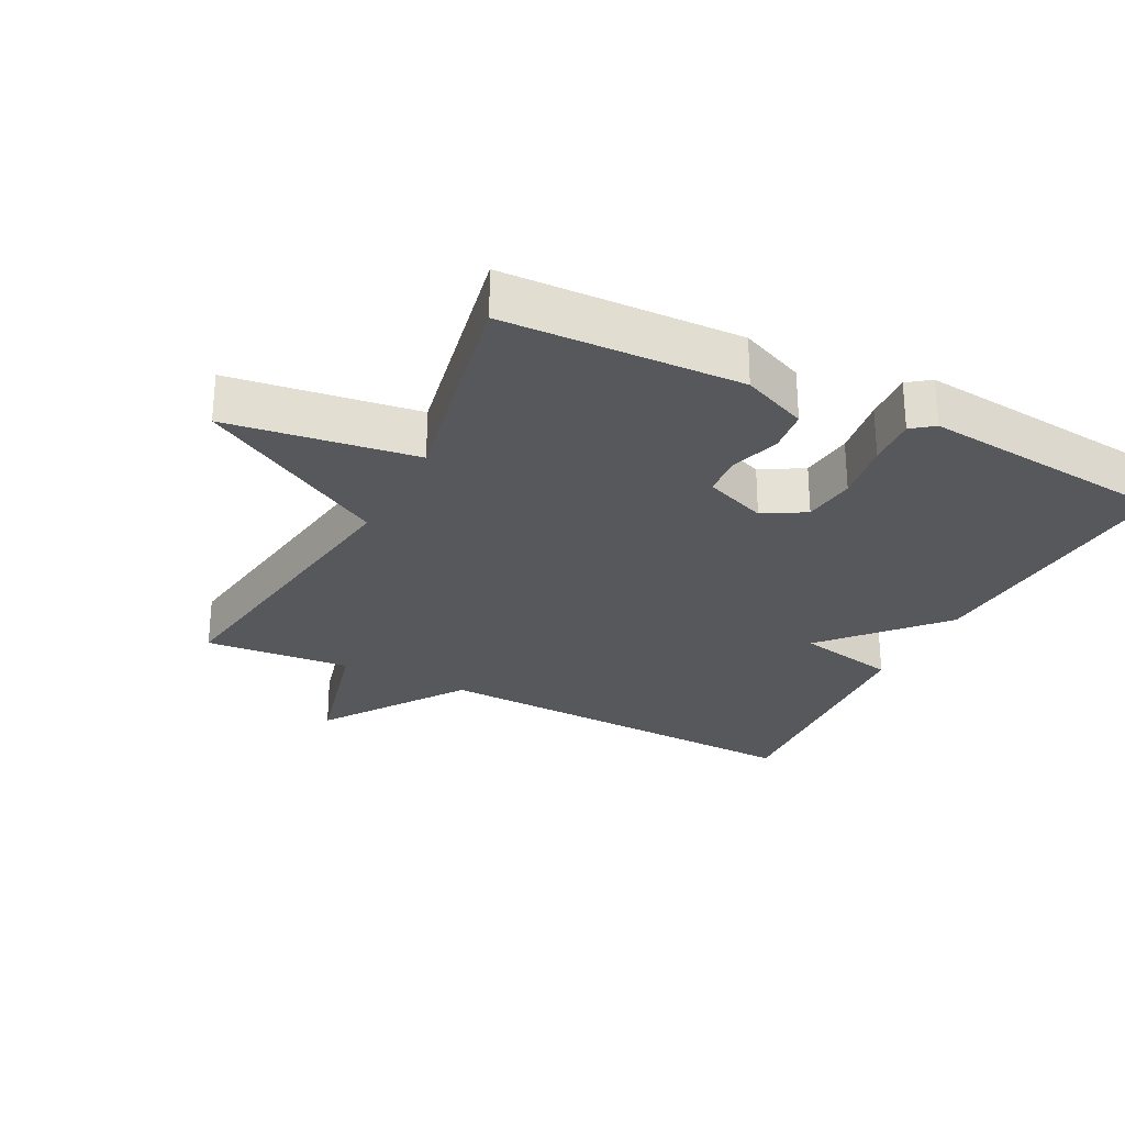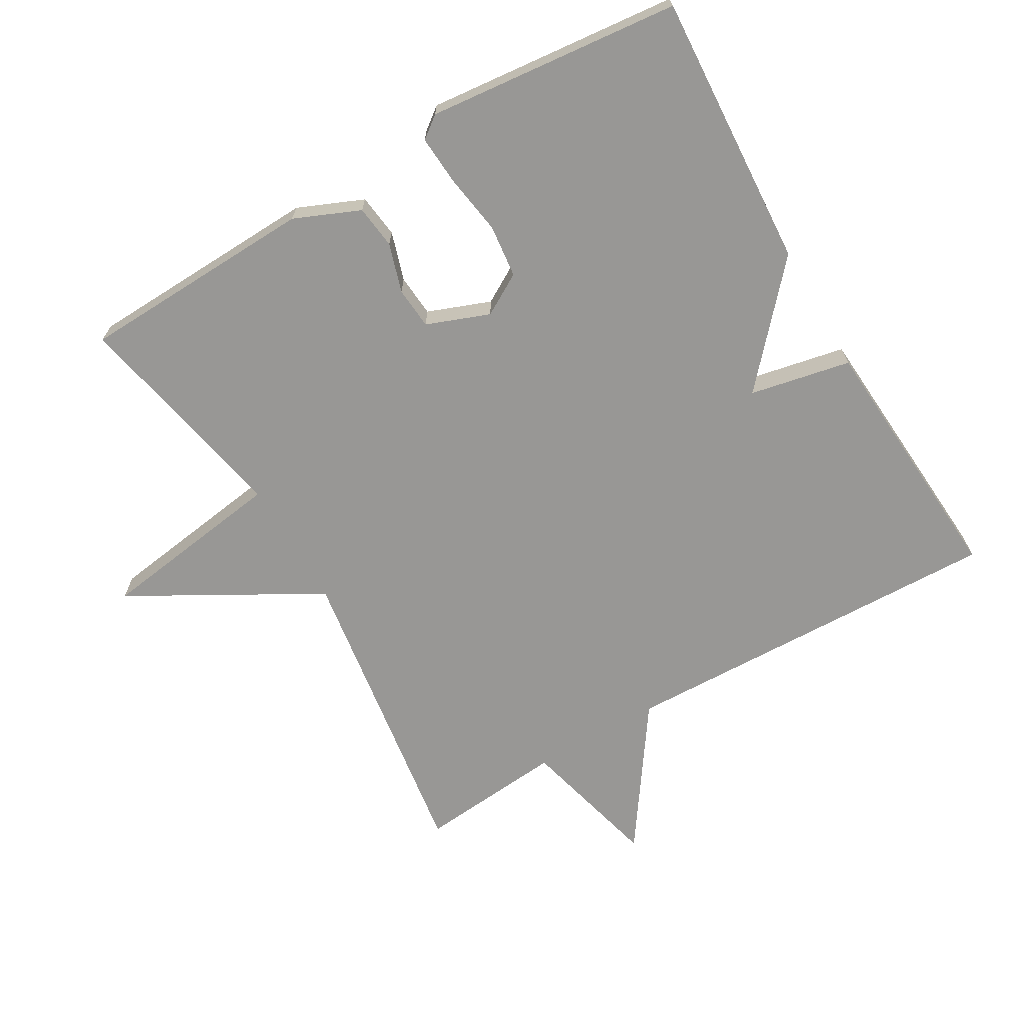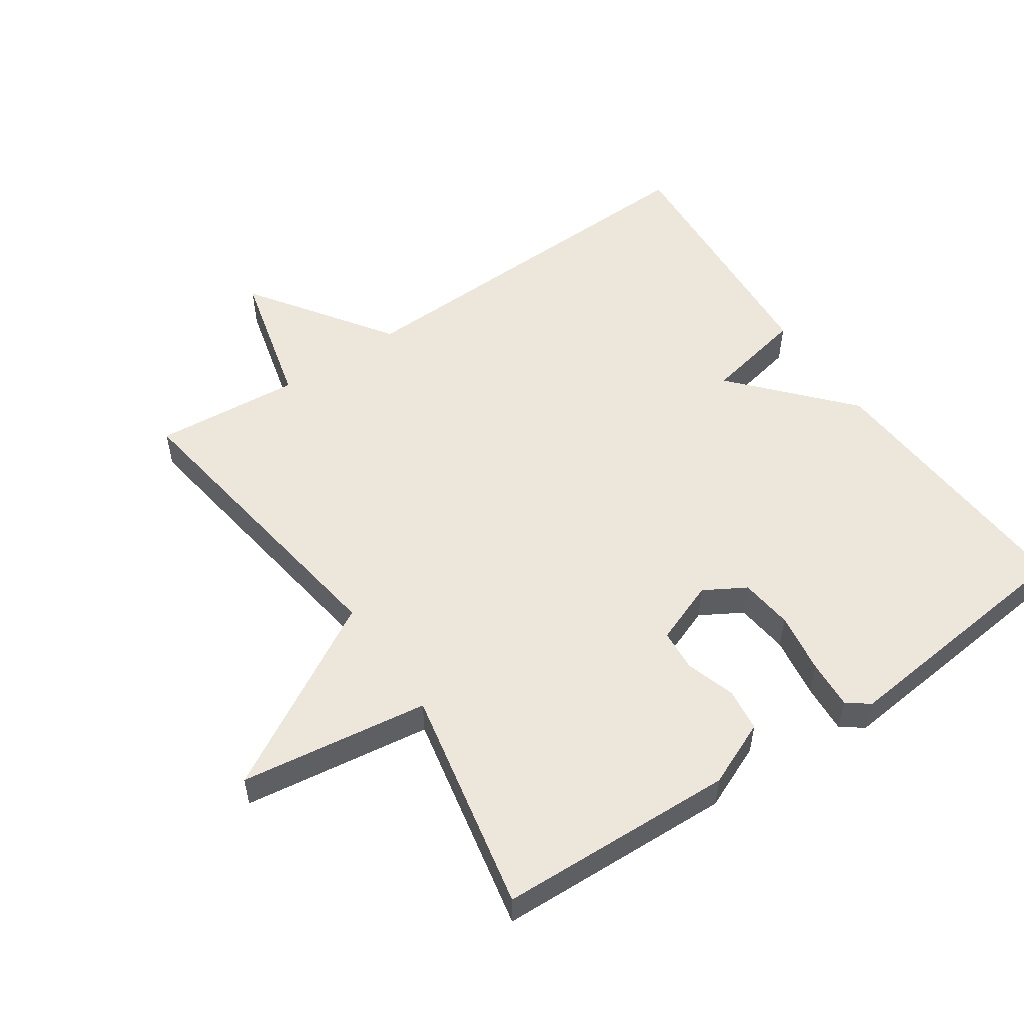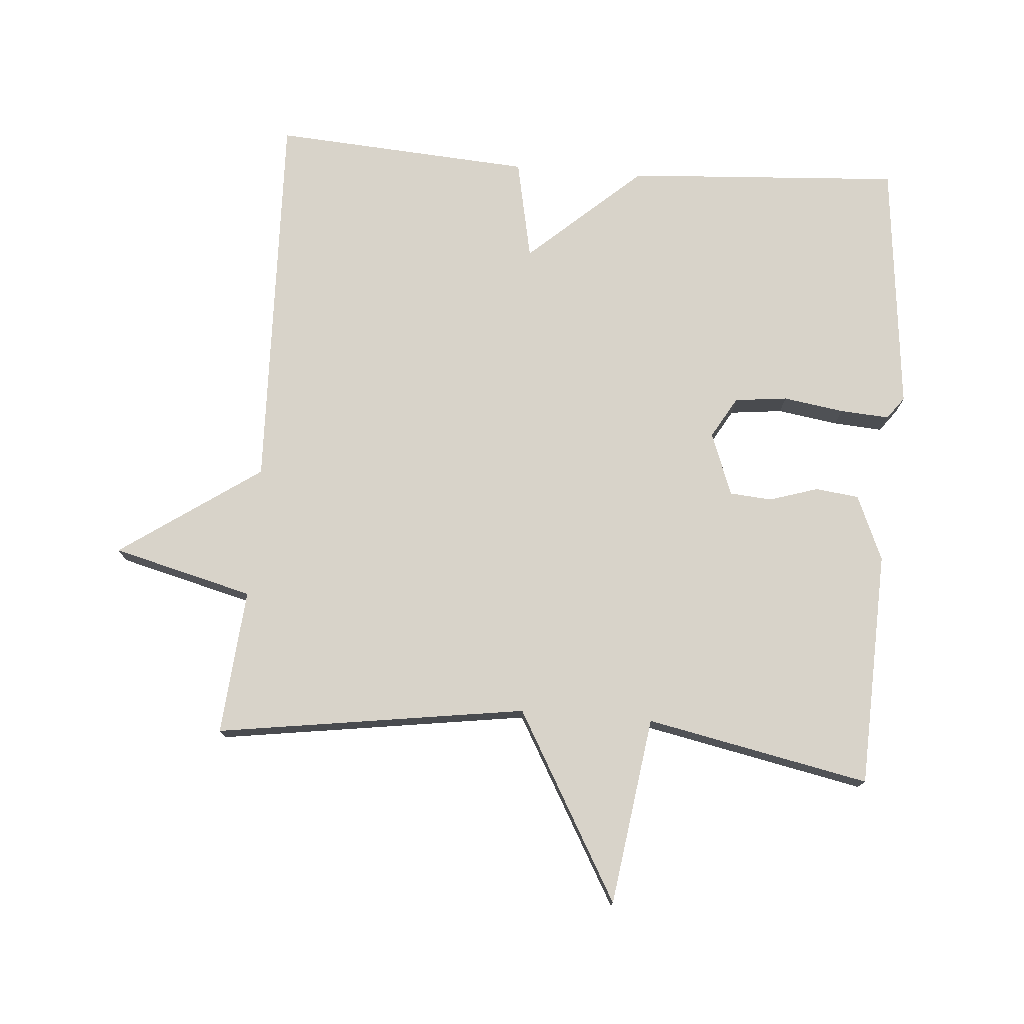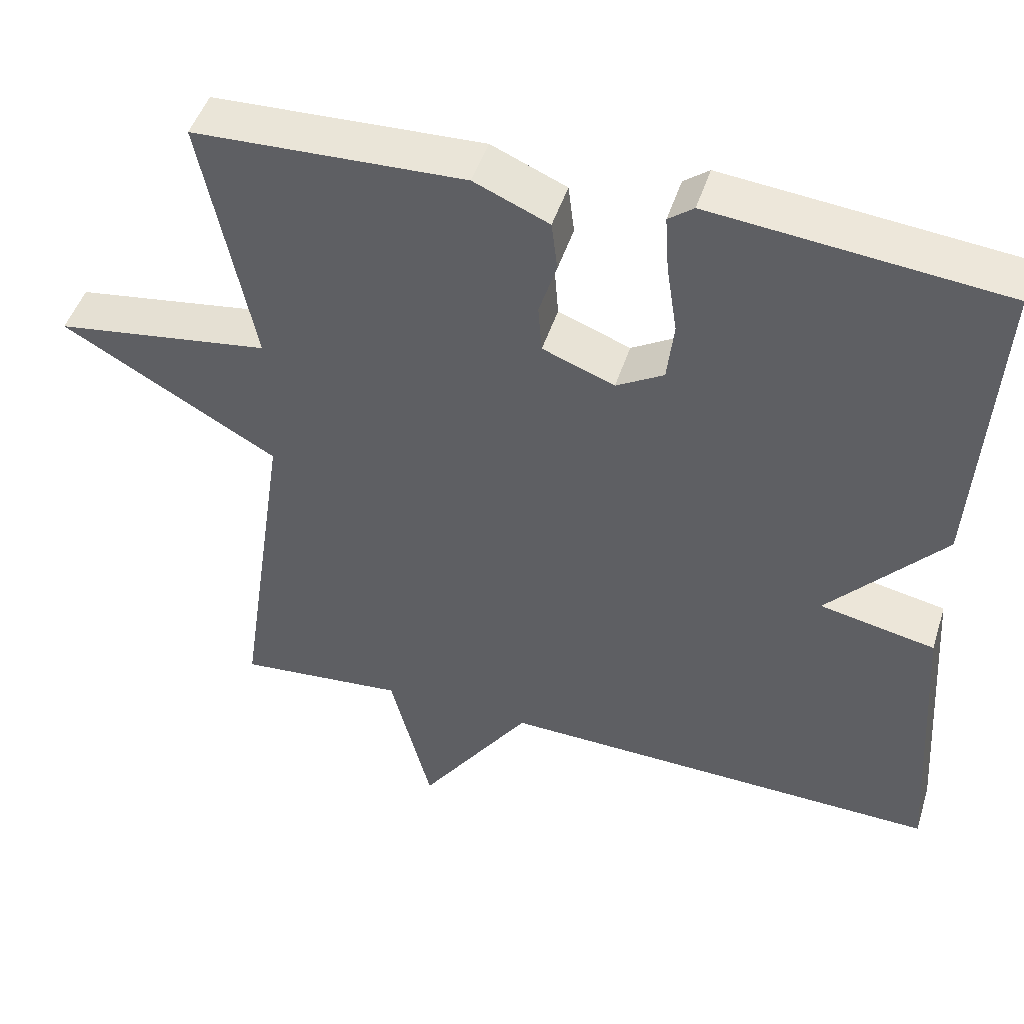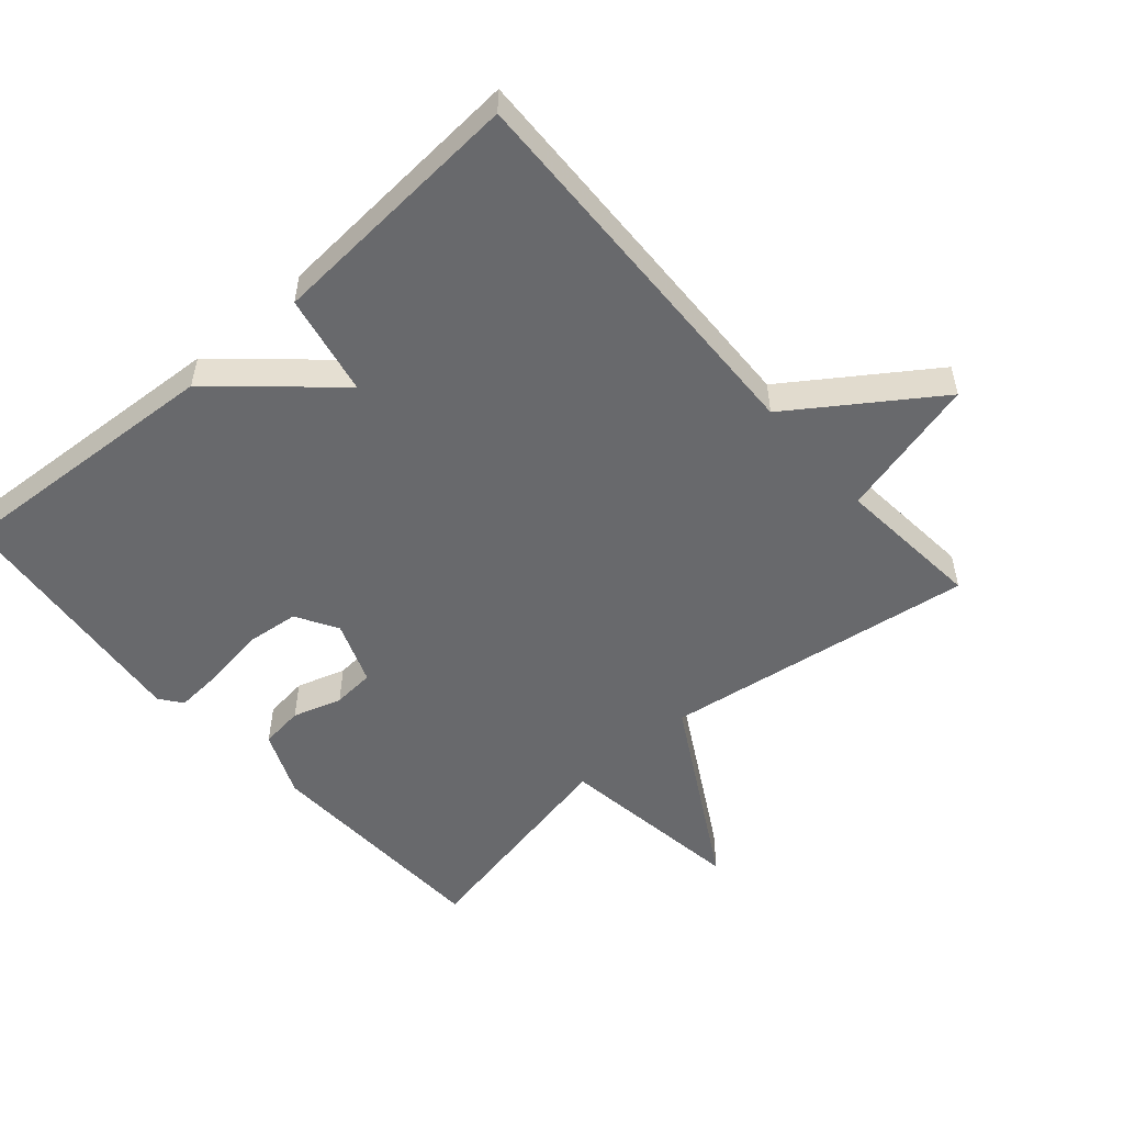
<metadata>
{"format":"obj","ext":"obj","renderer":"f3d","projection":"perspective","resolution":1024,"background":"white","views":[{"elev":-27.7,"azim":-27.1,"up":"+Y"},{"elev":-68.2,"azim":30.3,"up":"+Y"},{"elev":53.6,"azim":-34.3,"up":"+Y"},{"elev":75.9,"azim":-85.5,"up":"+Y"},{"elev":47.3,"azim":17.3,"up":"+Z"},{"elev":-52.7,"azim":131.2,"up":"+Y"}]}
</metadata>
<code>
v -0.5 0.07 0.5
v -0.146 0.07 0.513
v -0.048 0.07 0.471
v -0.04 0.07 0.406
v -0.063 0.07 0.333
v -0.058 0.07 0.27
v 0.036 0.07 0.234
v 0.098 0.07 0.27
v 0.107 0.07 0.349
v 0.093 0.07 0.44
v 0.088 0.07 0.514
v 0.121 0.07 0.539
v 0.5 0.07 0.5
v 0.474 0.07 0.088
v 0.323 0.07 -0.081
v 0.474 0.07 -0.112
v 0.5 0.07 -0.5
v -0.081 0.07 -0.481
v -0.227 0.07 -0.692
v -0.281 0.07 -0.481
v -0.5 0.07 -0.5
v -0.432 0.07 -0.035
v -0.714 0.07 0.125
v -0.432 0.07 0.165
v -0.5 0 0.5
v -0.146 0 0.513
v -0.048 0 0.471
v -0.04 0 0.406
v -0.063 0 0.333
v -0.058 0 0.27
v 0.036 0 0.234
v 0.098 0 0.27
v 0.107 0 0.349
v 0.093 0 0.44
v 0.088 0 0.514
v 0.121 0 0.539
v 0.5 0 0.5
v 0.474 0 0.088
v 0.323 0 -0.081
v 0.474 0 -0.112
v 0.5 0 -0.5
v -0.081 0 -0.481
v -0.227 0 -0.692
v -0.281 0 -0.481
v -0.5 0 -0.5
v -0.432 0 -0.035
v -0.714 0 0.125
v -0.432 0 0.165
f 22 23 24
f 20 21 22
f 20 22 24
f 24 1 2
f 20 24 2
f 19 20 2
f 18 19 2
f 15 16 17 18
f 13 14 15
f 12 13 15
f 11 12 15
f 10 11 15
f 9 10 15
f 8 9 15
f 7 8 15 18
f 6 7 18
f 5 6 18 2
f 2 3 4 5
f 48 47 46
f 46 45 44
f 48 46 44
f 26 25 48
f 26 48 44
f 26 44 43
f 26 43 42
f 42 41 40 39
f 39 38 37
f 39 37 36
f 39 36 35
f 39 35 34
f 39 34 33
f 39 33 32
f 42 39 32 31
f 42 31 30
f 26 42 30 29
f 29 28 27 26
f 1 25 26 2
f 2 26 27 3
f 3 27 28 4
f 4 28 29 5
f 5 29 30 6
f 6 30 31 7
f 7 31 32 8
f 8 32 33 9
f 9 33 34 10
f 10 34 35 11
f 11 35 36 12
f 12 36 37 13
f 13 37 38 14
f 14 38 39 15
f 15 39 40 16
f 16 40 41 17
f 17 41 42 18
f 18 42 43 19
f 19 43 44 20
f 20 44 45 21
f 21 45 46 22
f 22 46 47 23
f 23 47 48 24
f 24 48 25 1

</code>
